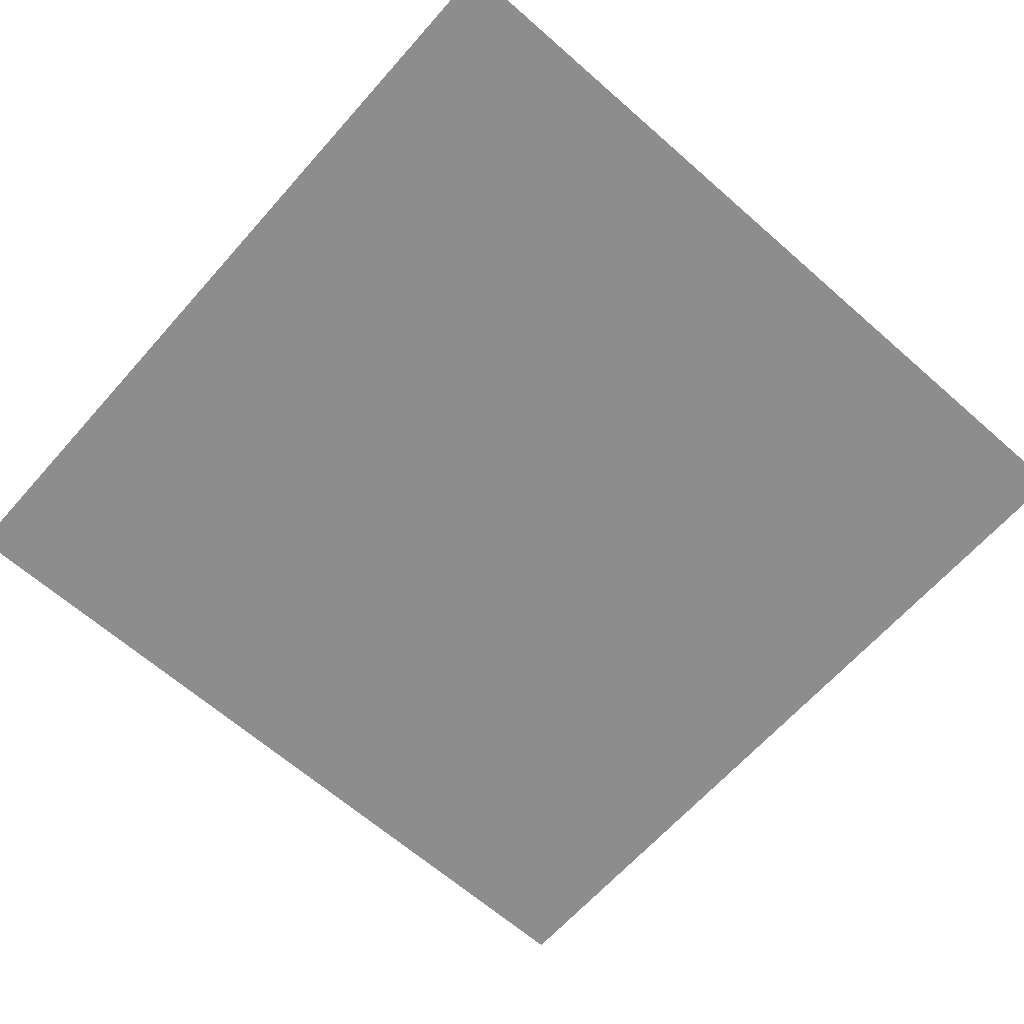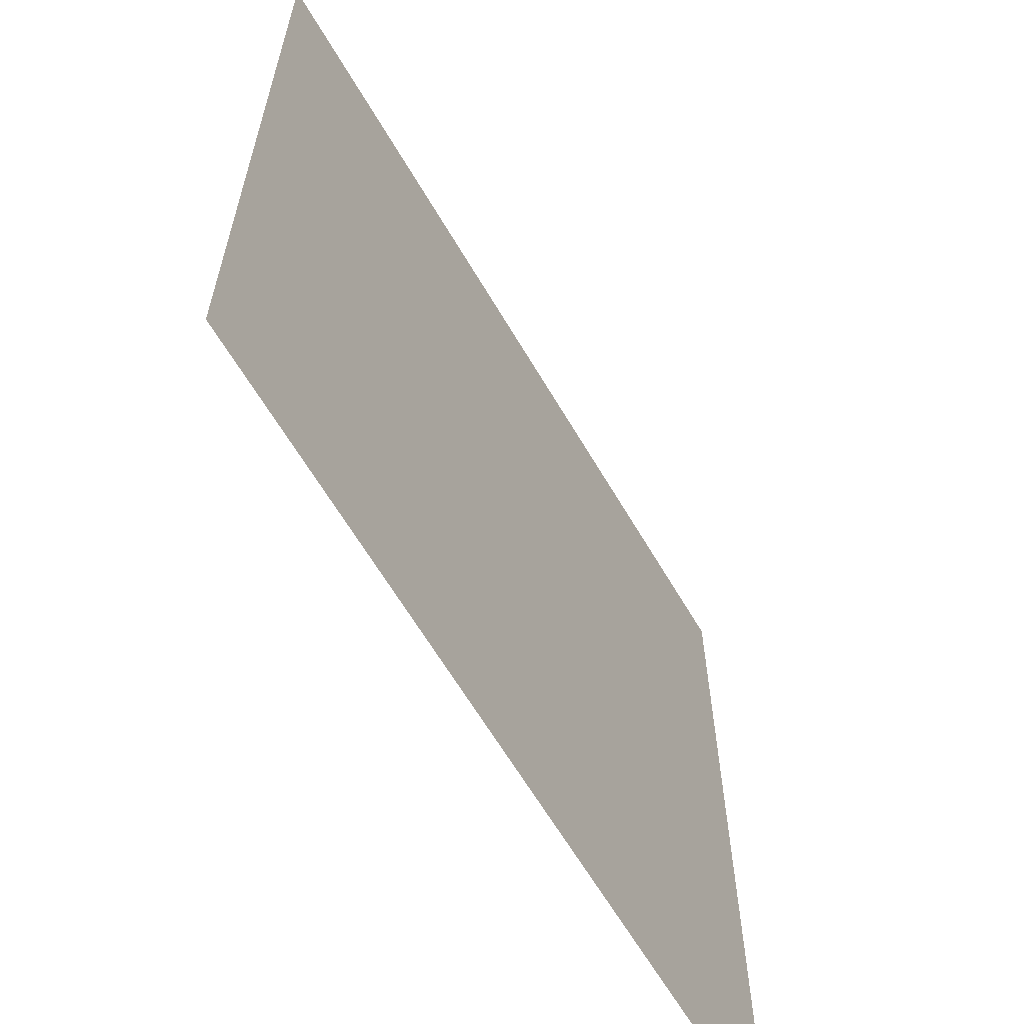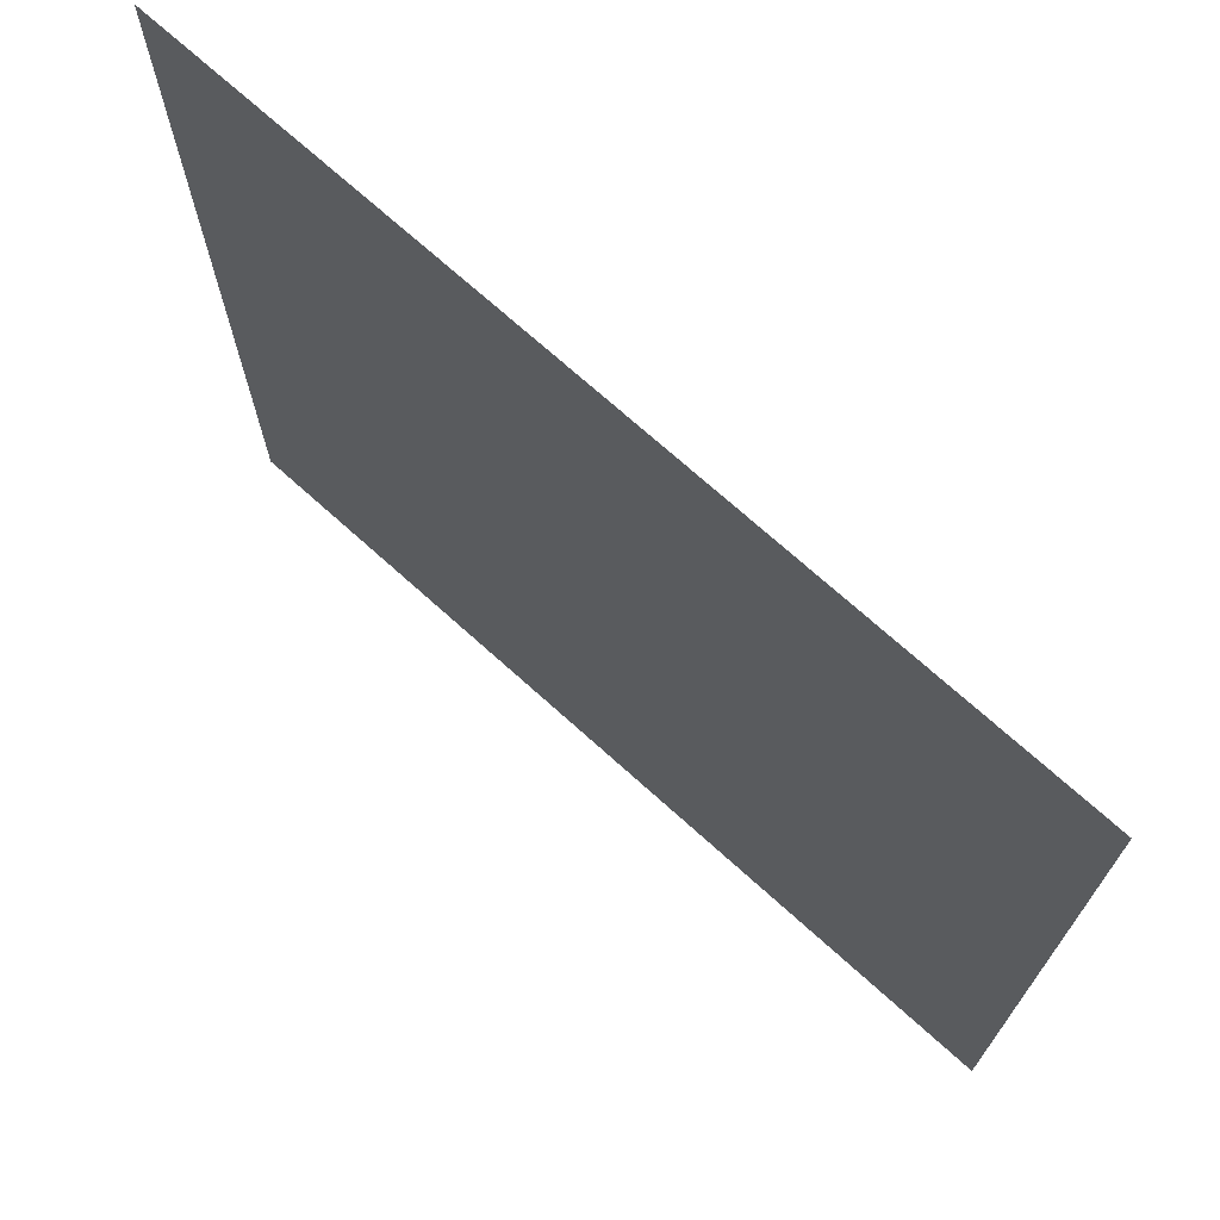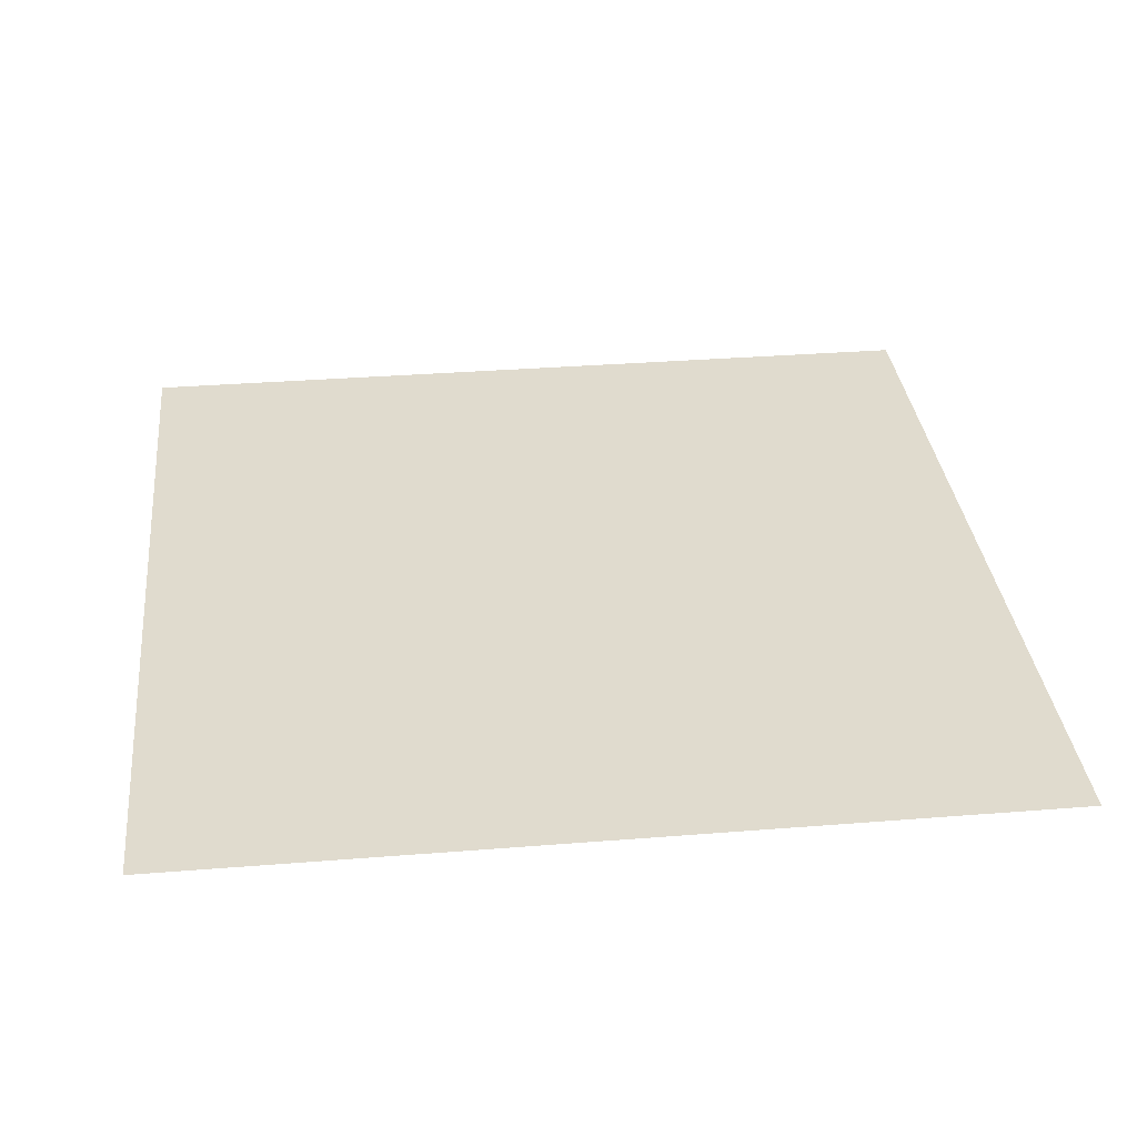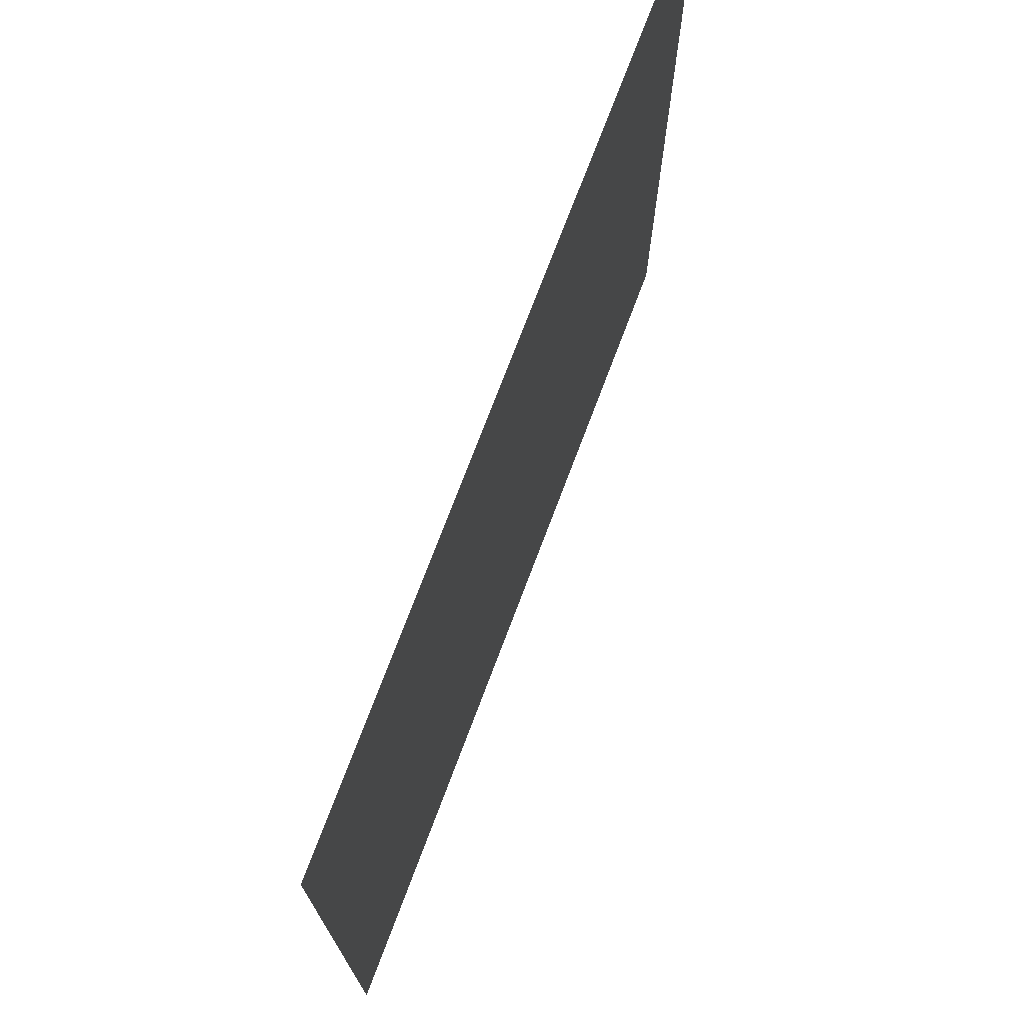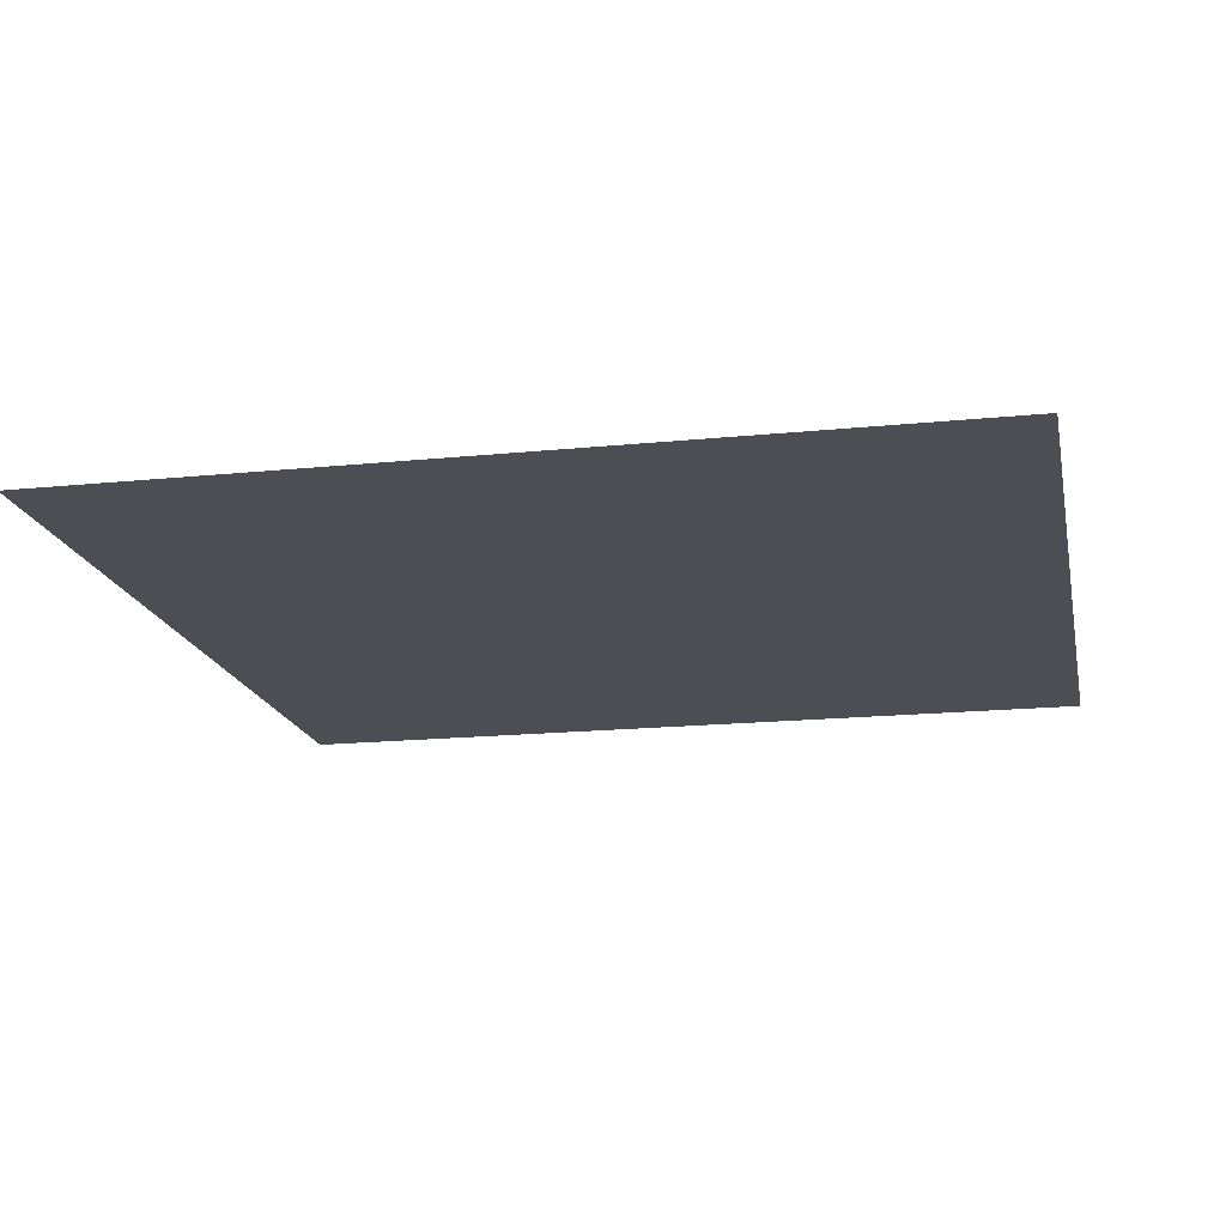
<metadata>
{"format":"obj","ext":"obj","renderer":"f3d","projection":"perspective","resolution":1024,"background":"white","views":[{"elev":-64.7,"azim":138.5,"up":"+Z"},{"elev":-63.1,"azim":-59.7,"up":"+Y"},{"elev":71.9,"azim":-138.0,"up":"+Y"},{"elev":33.6,"azim":173.8,"up":"+Z"},{"elev":74.0,"azim":-69.3,"up":"+Y"},{"elev":-17.4,"azim":11.4,"up":"+Z"}]}
</metadata>
<code>
v -960 -64 0
v -1024 -64 0
v -1024 0 0
v -960 0 0
g map_mesh_0135
f 1 2 3 4

</code>
